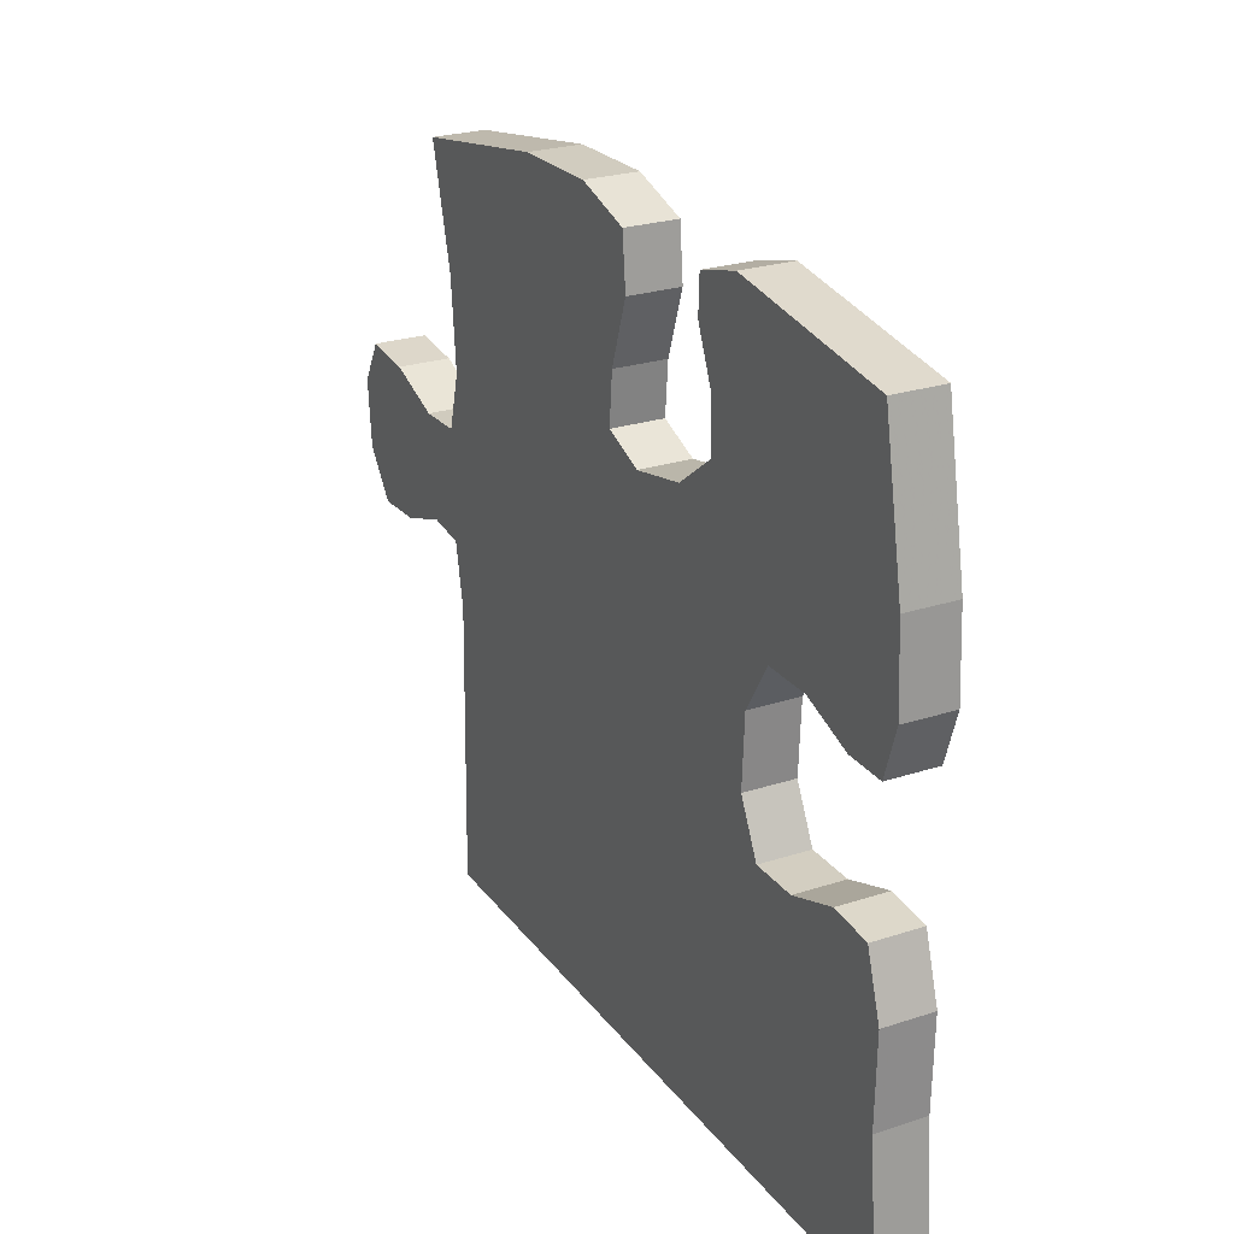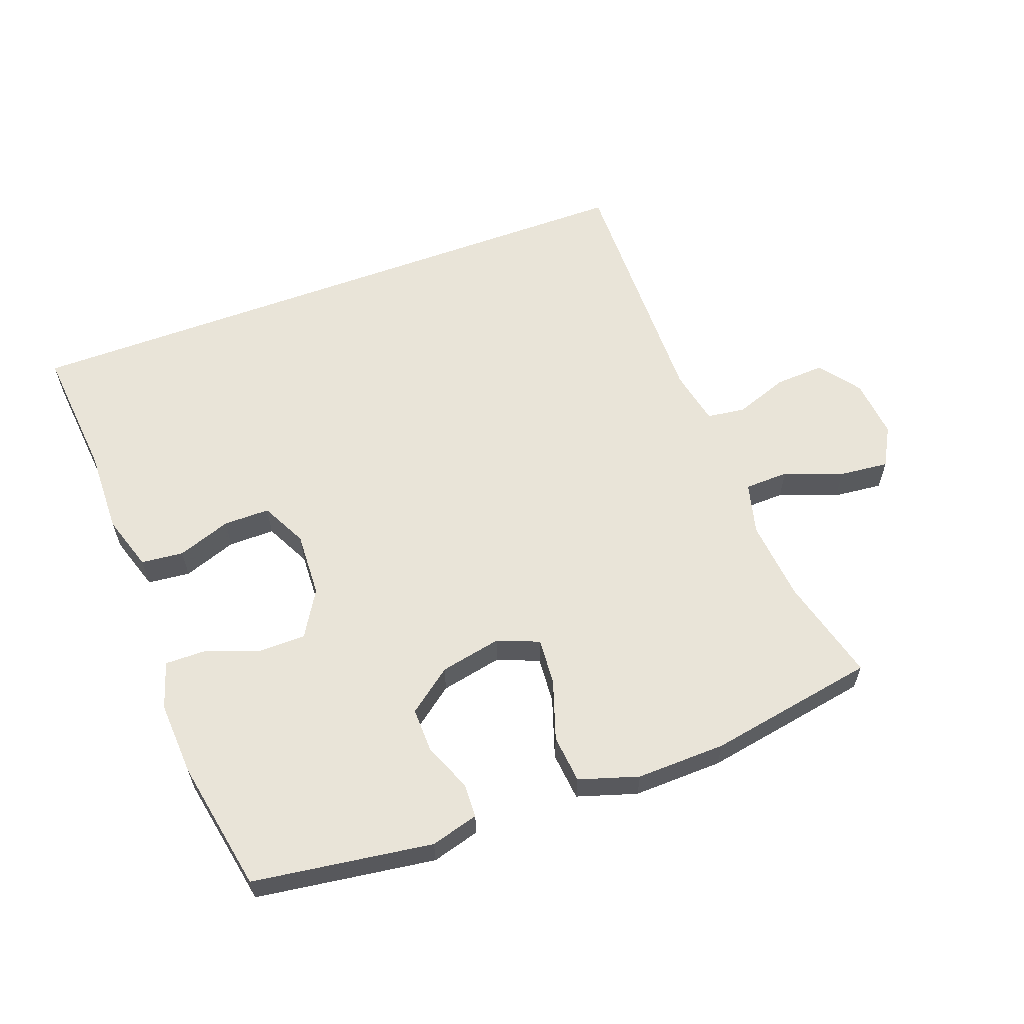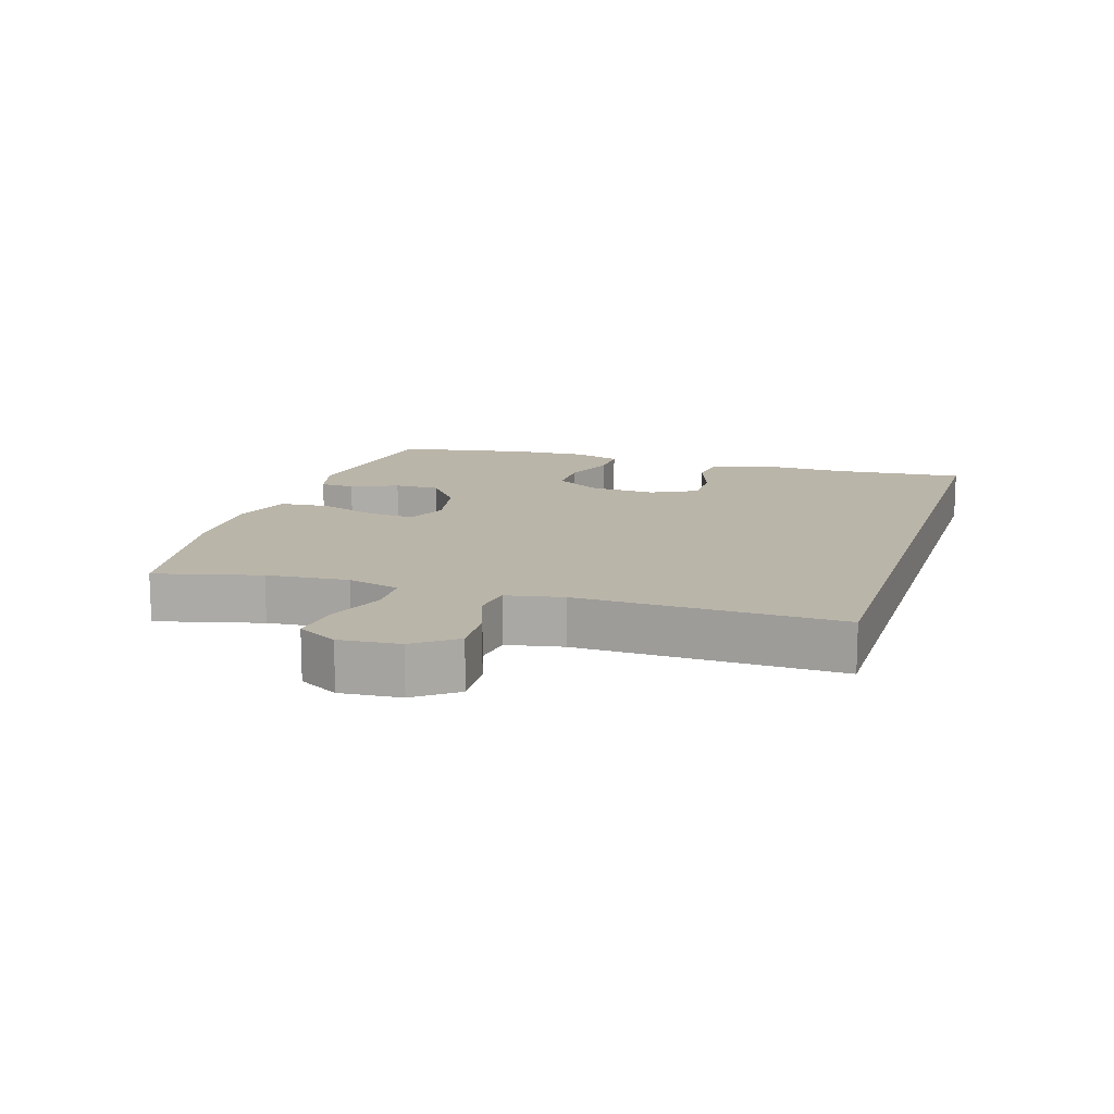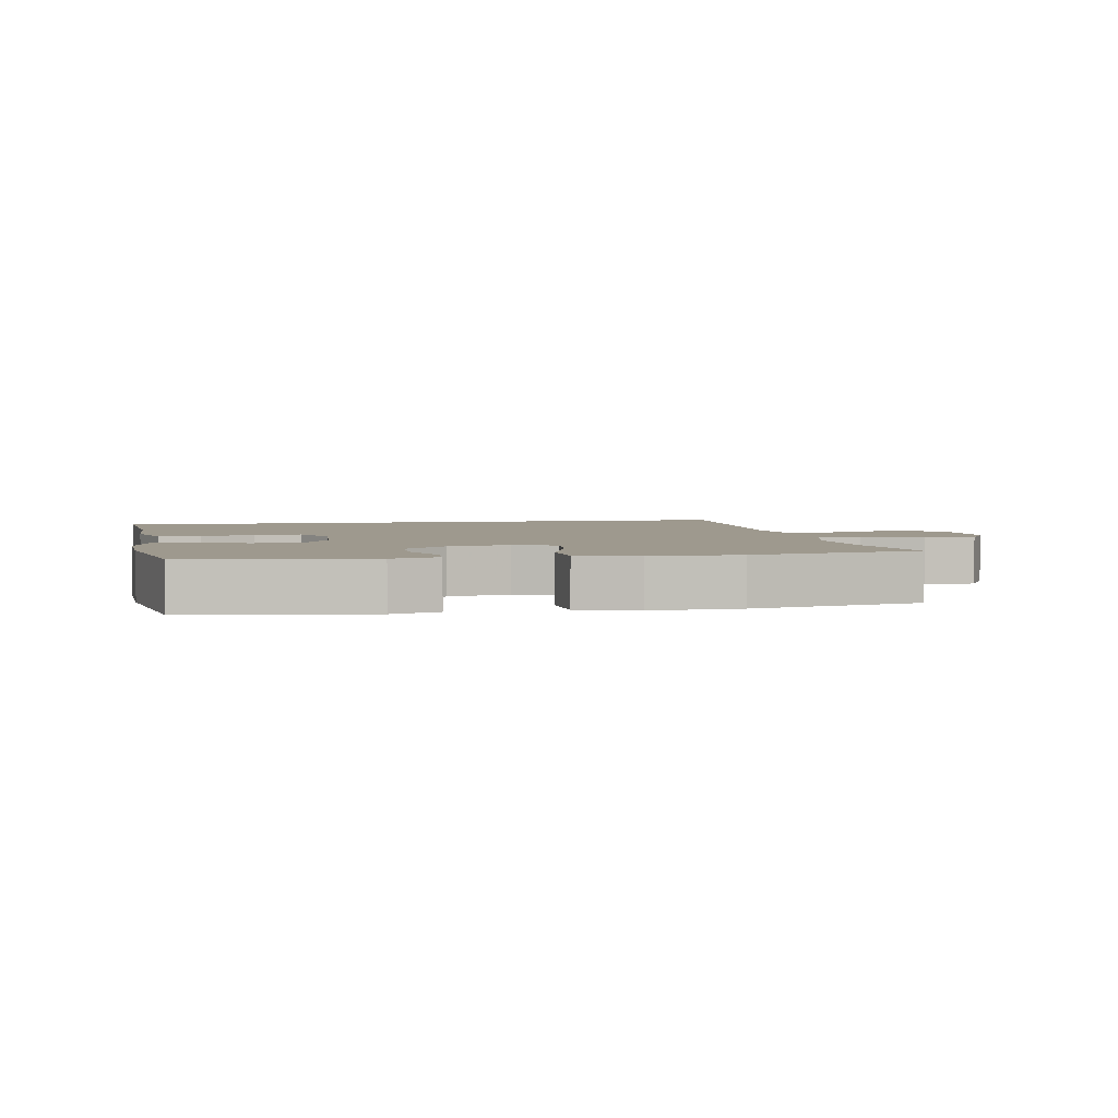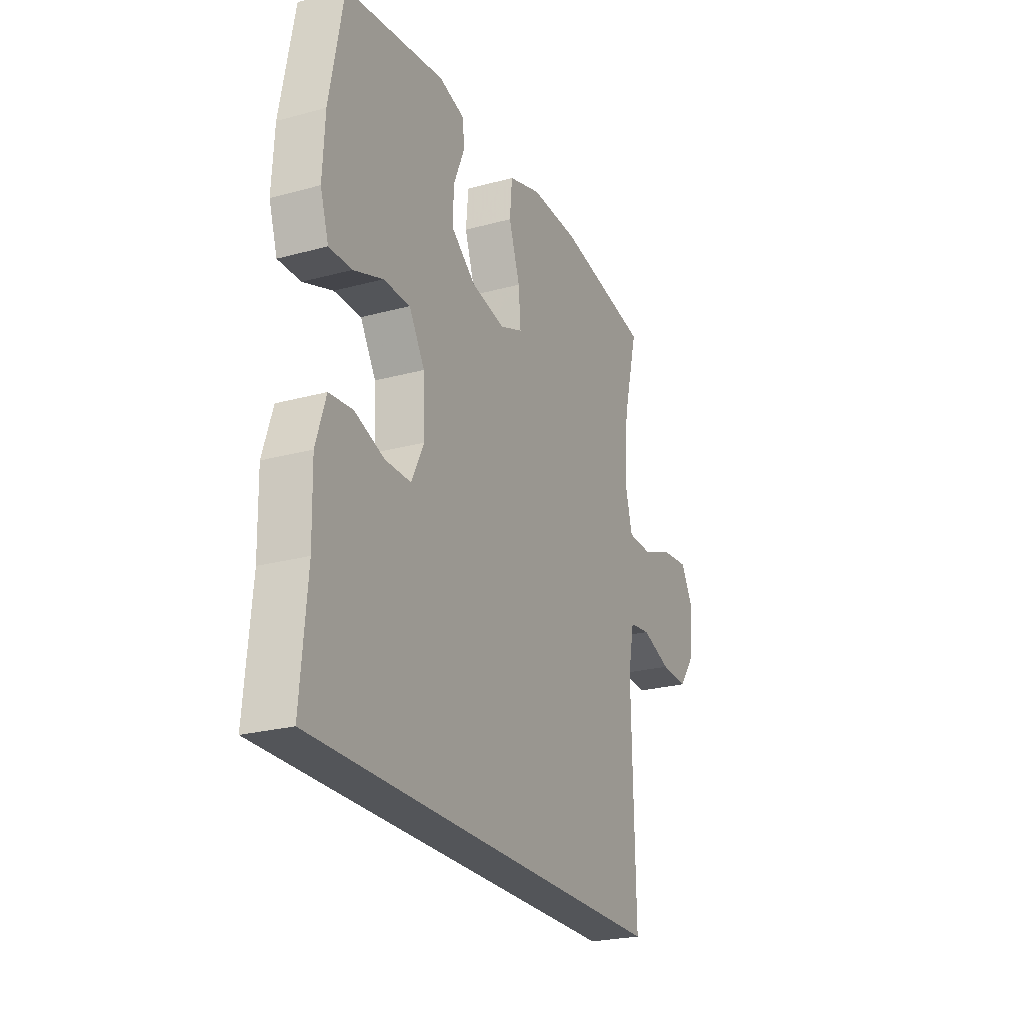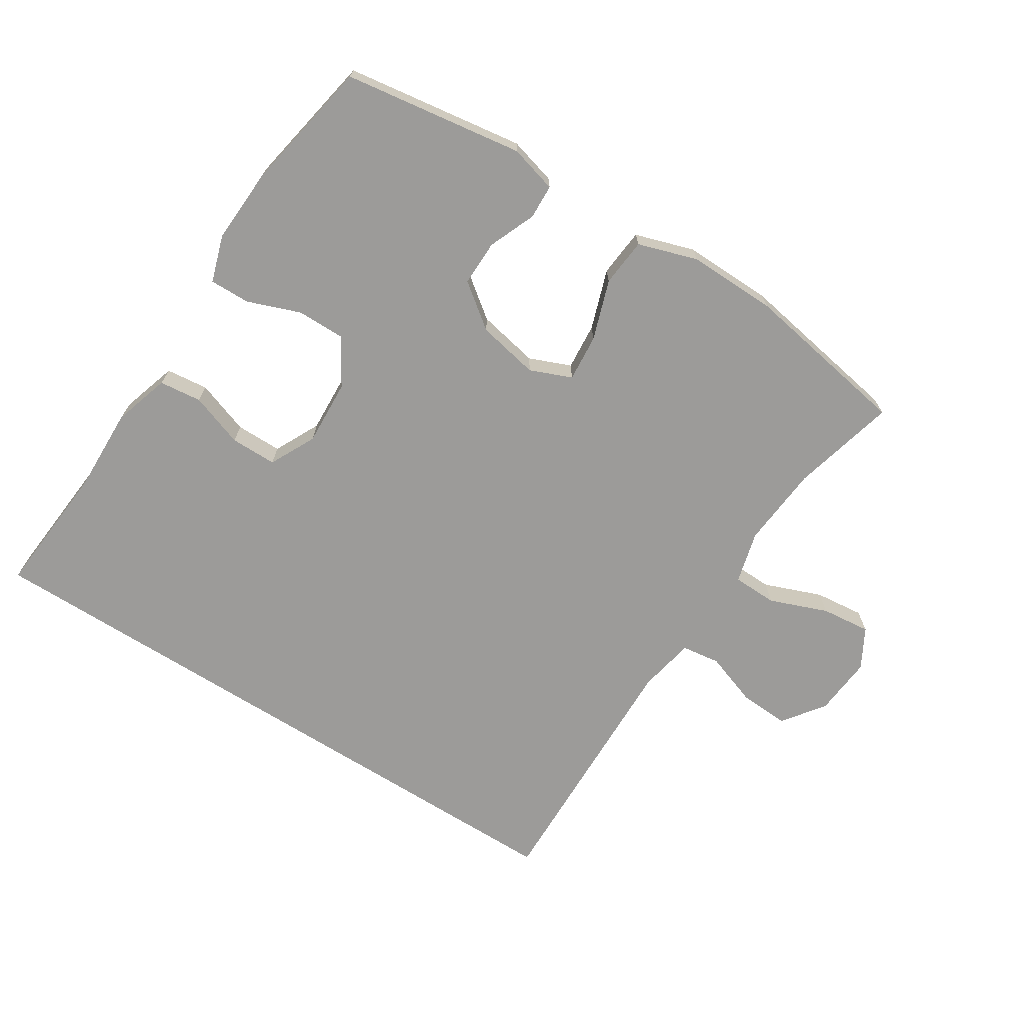
<metadata>
{"format":"obj","ext":"obj","renderer":"f3d","projection":"perspective","resolution":1024,"background":"white","views":[{"elev":25.1,"azim":-117.9,"up":"+Z"},{"elev":59.9,"azim":-20.5,"up":"+Y"},{"elev":13.6,"azim":107.6,"up":"+Y"},{"elev":3.5,"azim":-10.7,"up":"+Y"},{"elev":-24.4,"azim":-65.9,"up":"+Z"},{"elev":-69.7,"azim":-32.3,"up":"+Y"}]}
</metadata>
<code>
v 0.455 0.07 -0.5
v -0.551 0.07 -0.5
v -0.533 0.07 -0.295
v -0.536 0.07 -0.165
v -0.509 0.07 -0.079
v -0.444 0.07 -0.072
v -0.362 0.07 -0.101
v -0.291 0.07 -0.101
v -0.256 0.07 -0.031
v -0.261 0.07 0.07
v -0.304 0.07 0.141
v -0.378 0.07 0.141
v -0.459 0.07 0.111
v -0.521 0.07 0.11
v -0.544 0.07 0.182
v -0.538 0.07 0.296
v -0.5 0.07 0.5
v -0.225 0.07 0.54
v -0.152 0.07 0.52
v -0.15 0.07 0.467
v -0.18 0.07 0.395
v -0.181 0.07 0.325
v -0.114 0.07 0.274
v -0.02 0.07 0.255
v 0.044 0.07 0.281
v 0.038 0.07 0.353
v 0.007 0.07 0.445
v 0.014 0.07 0.519
v 0.105 0.07 0.548
v 0.242 0.07 0.545
v 0.5 0.07 0.5
v 0.459 0.07 0.34
v 0.448 0.07 0.215
v 0.469 0.07 0.135
v 0.537 0.07 0.133
v 0.626 0.07 0.167
v 0.702 0.07 0.175
v 0.736 0.07 0.114
v 0.728 0.07 0.022
v 0.681 0.07 -0.041
v 0.605 0.07 -0.037
v 0.523 0.07 -0.008
v 0.464 0.07 -0.016
v 0.447 0.07 -0.102
v 0.455 0 -0.5
v -0.551 0 -0.5
v -0.533 0 -0.295
v -0.536 0 -0.165
v -0.509 0 -0.079
v -0.444 0 -0.072
v -0.362 0 -0.101
v -0.291 0 -0.101
v -0.256 0 -0.031
v -0.261 0 0.07
v -0.304 0 0.141
v -0.378 0 0.141
v -0.459 0 0.111
v -0.521 0 0.11
v -0.544 0 0.182
v -0.538 0 0.296
v -0.5 0 0.5
v -0.225 0 0.54
v -0.152 0 0.52
v -0.15 0 0.467
v -0.18 0 0.395
v -0.181 0 0.325
v -0.114 0 0.274
v -0.02 0 0.255
v 0.044 0 0.281
v 0.038 0 0.353
v 0.007 0 0.445
v 0.014 0 0.519
v 0.105 0 0.548
v 0.242 0 0.545
v 0.5 0 0.5
v 0.459 0 0.34
v 0.448 0 0.215
v 0.469 0 0.135
v 0.537 0 0.133
v 0.626 0 0.167
v 0.702 0 0.175
v 0.736 0 0.114
v 0.728 0 0.022
v 0.681 0 -0.041
v 0.605 0 -0.037
v 0.523 0 -0.008
v 0.464 0 -0.016
v 0.447 0 -0.102
f 39 40 41 42
f 39 42 43
f 38 39 43
f 35 36 37 38
f 34 35 38 43
f 33 34 43 44
f 29 30 31 32
f 29 32 33
f 26 27 28 29
f 25 26 29 33
f 24 25 33 44
f 18 19 20 21
f 18 21 22
f 17 18 22
f 16 17 22 23
f 12 13 14 15
f 11 12 15 16
f 4 5 6 7
f 3 4 7 8
f 2 3 8
f 1 2 8
f 44 1 8 9
f 11 16 23 24
f 10 11 24 44
f 9 10 44
f 86 85 84 83
f 87 86 83
f 87 83 82
f 82 81 80 79
f 87 82 79 78
f 88 87 78 77
f 76 75 74 73
f 77 76 73
f 73 72 71 70
f 77 73 70 69
f 88 77 69 68
f 65 64 63 62
f 66 65 62
f 66 62 61
f 67 66 61 60
f 59 58 57 56
f 60 59 56 55
f 51 50 49 48
f 52 51 48 47
f 52 47 46
f 52 46 45
f 53 52 45 88
f 68 67 60 55
f 88 68 55 54
f 88 54 53
f 1 45 46 2
f 2 46 47 3
f 3 47 48 4
f 4 48 49 5
f 5 49 50 6
f 6 50 51 7
f 7 51 52 8
f 8 52 53 9
f 9 53 54 10
f 10 54 55 11
f 11 55 56 12
f 12 56 57 13
f 13 57 58 14
f 14 58 59 15
f 15 59 60 16
f 16 60 61 17
f 17 61 62 18
f 18 62 63 19
f 19 63 64 20
f 20 64 65 21
f 21 65 66 22
f 22 66 67 23
f 23 67 68 24
f 24 68 69 25
f 25 69 70 26
f 26 70 71 27
f 27 71 72 28
f 28 72 73 29
f 29 73 74 30
f 30 74 75 31
f 31 75 76 32
f 32 76 77 33
f 33 77 78 34
f 34 78 79 35
f 35 79 80 36
f 36 80 81 37
f 37 81 82 38
f 38 82 83 39
f 39 83 84 40
f 40 84 85 41
f 41 85 86 42
f 42 86 87 43
f 43 87 88 44
f 44 88 45 1

</code>
